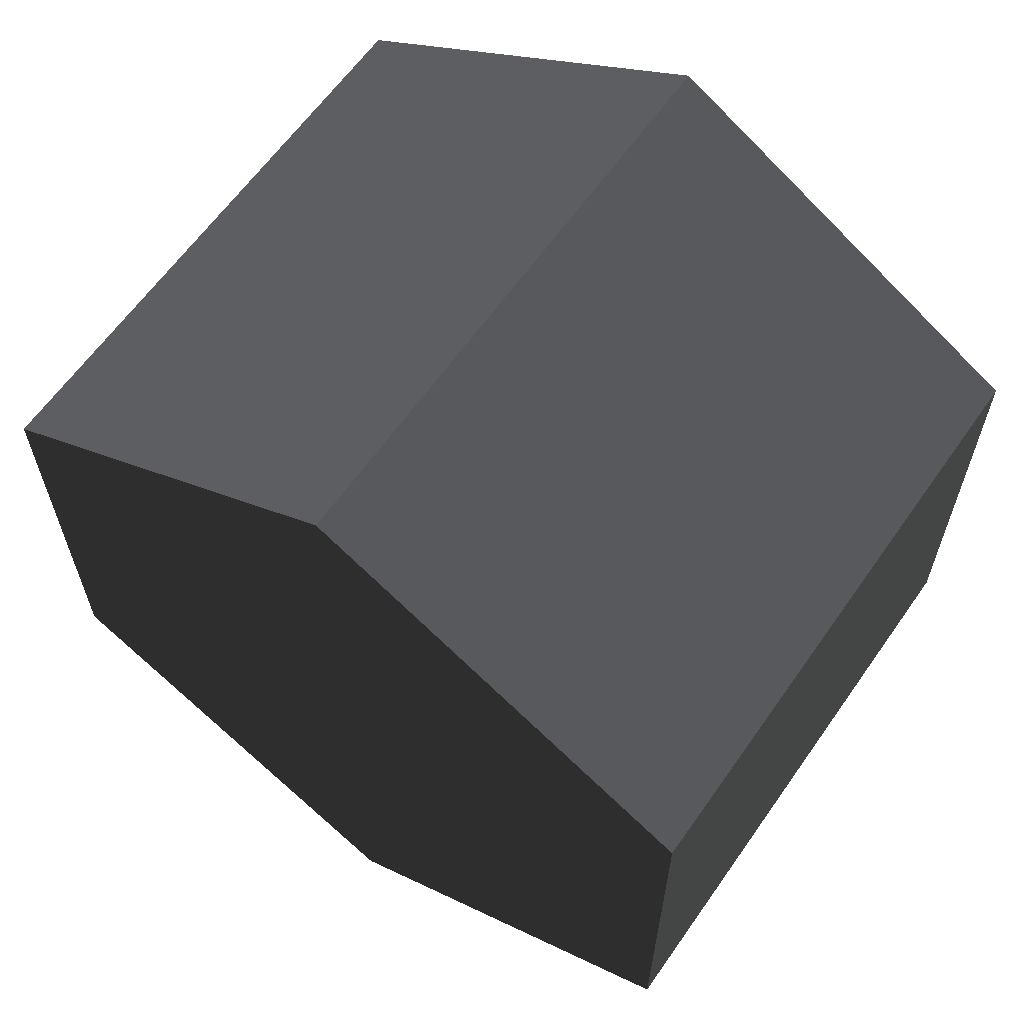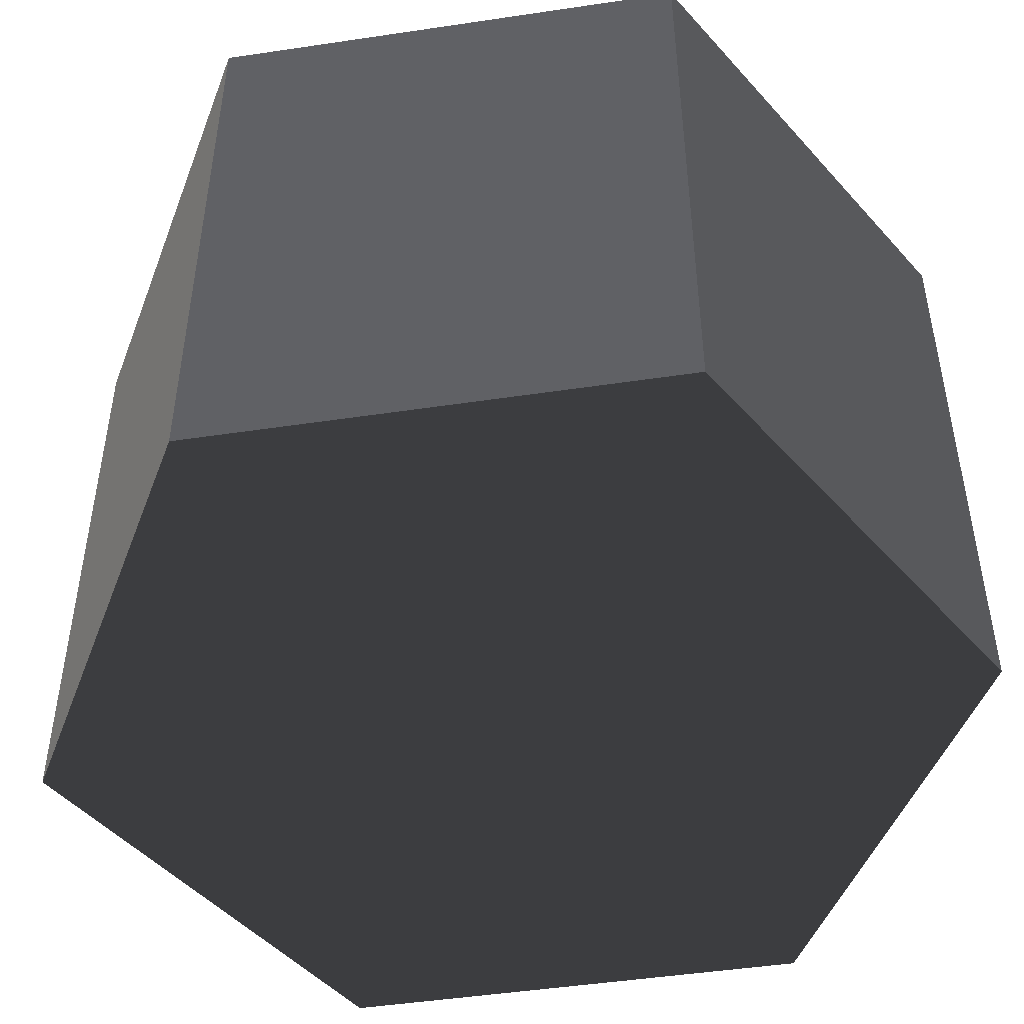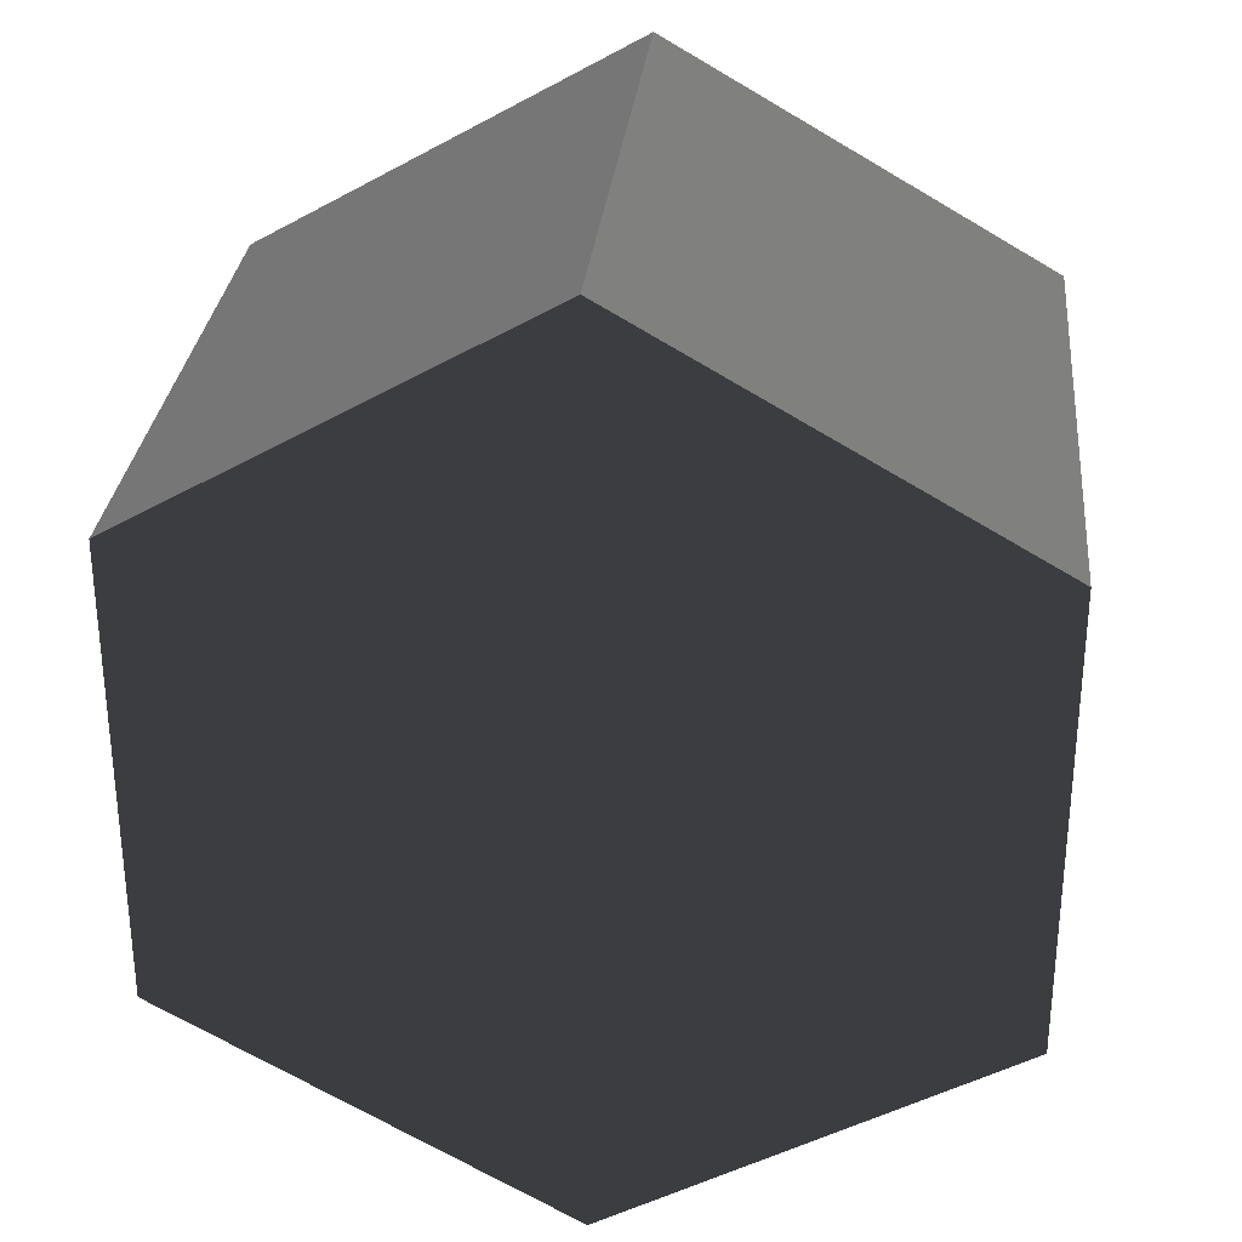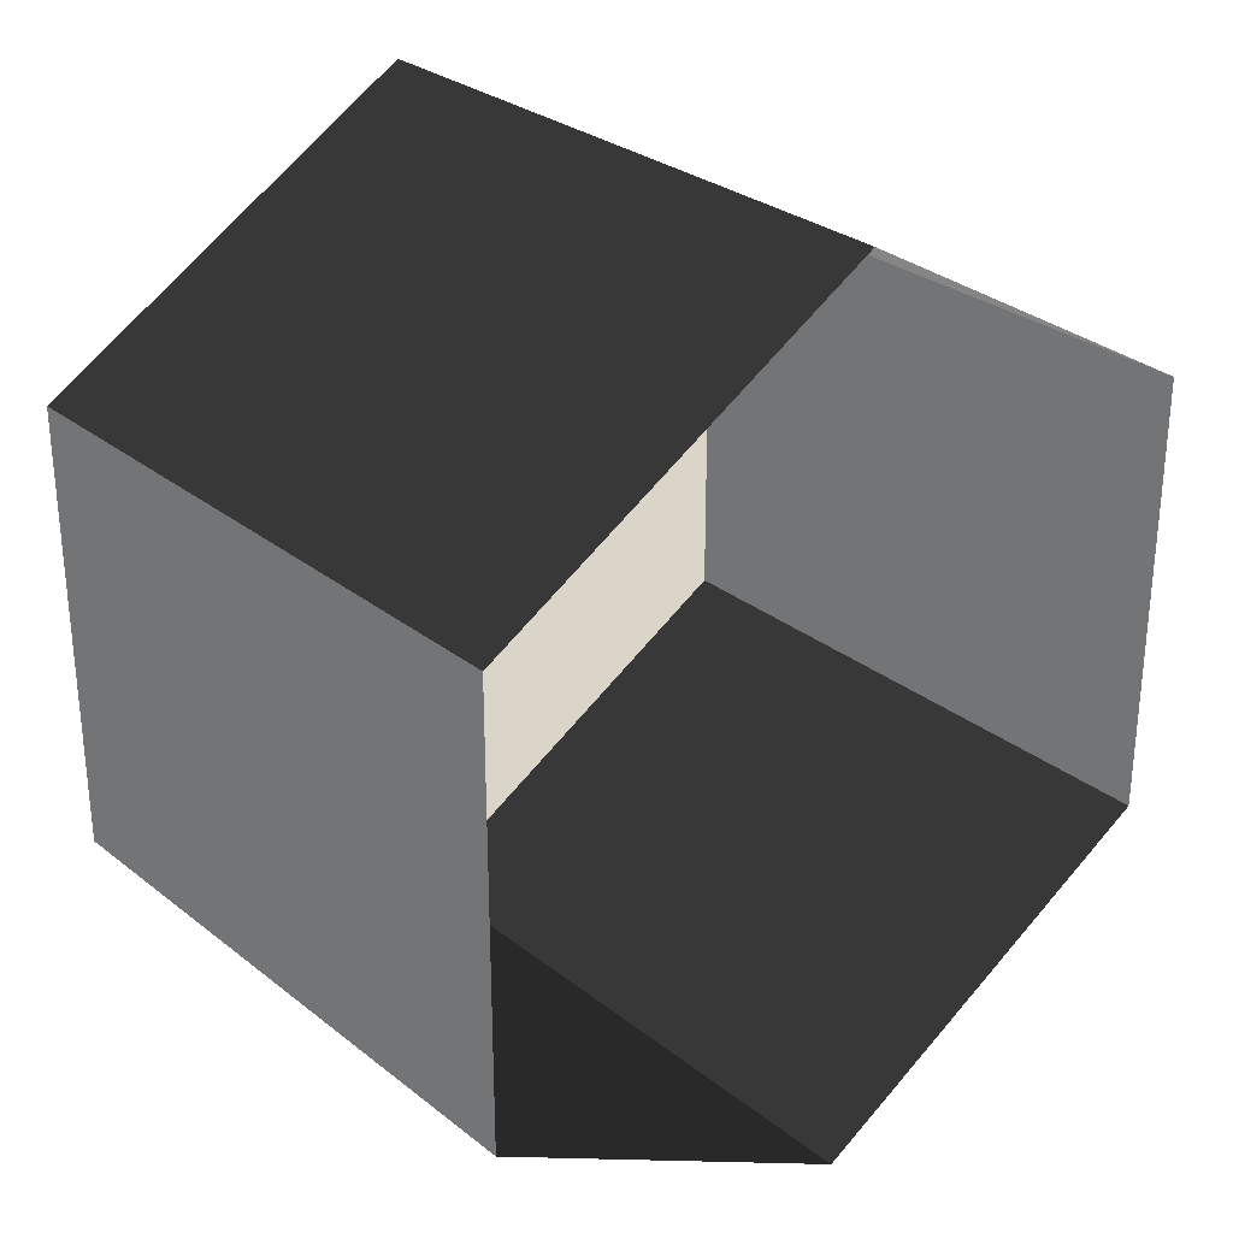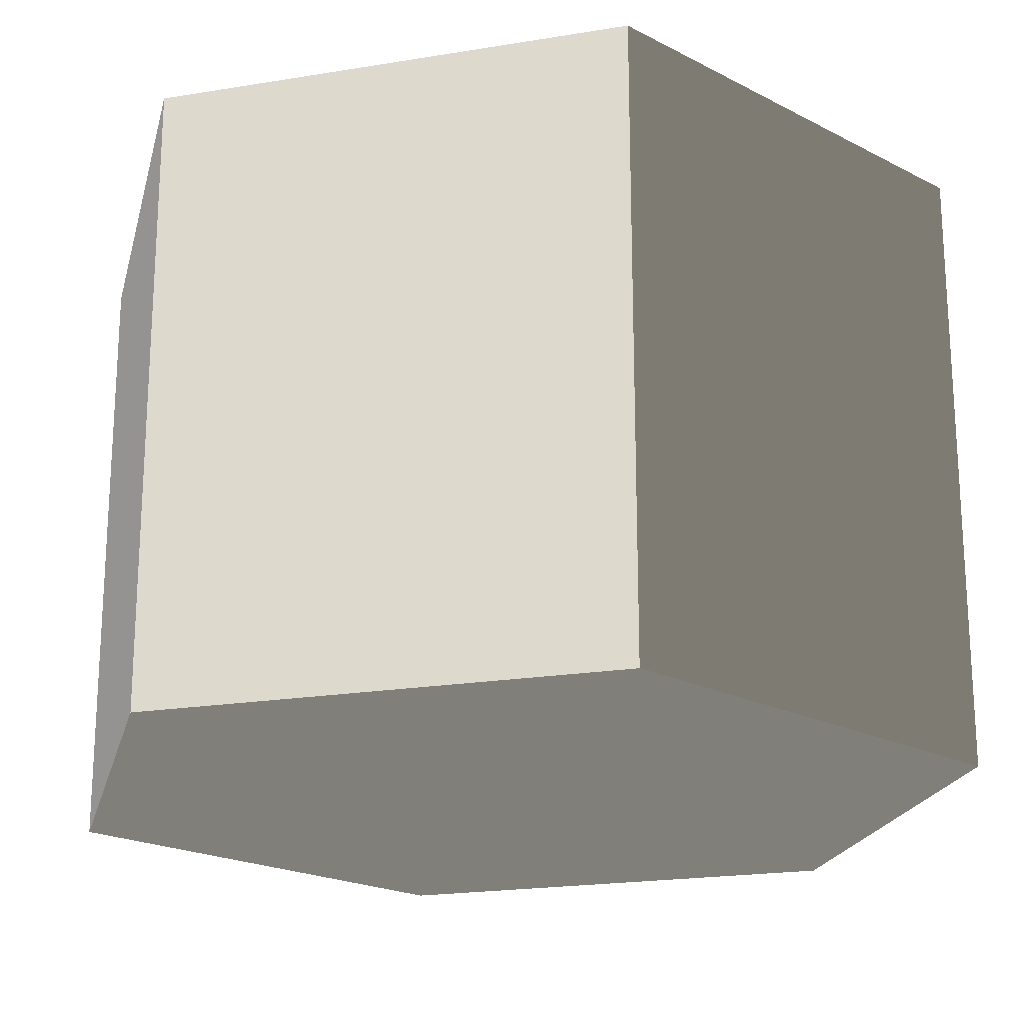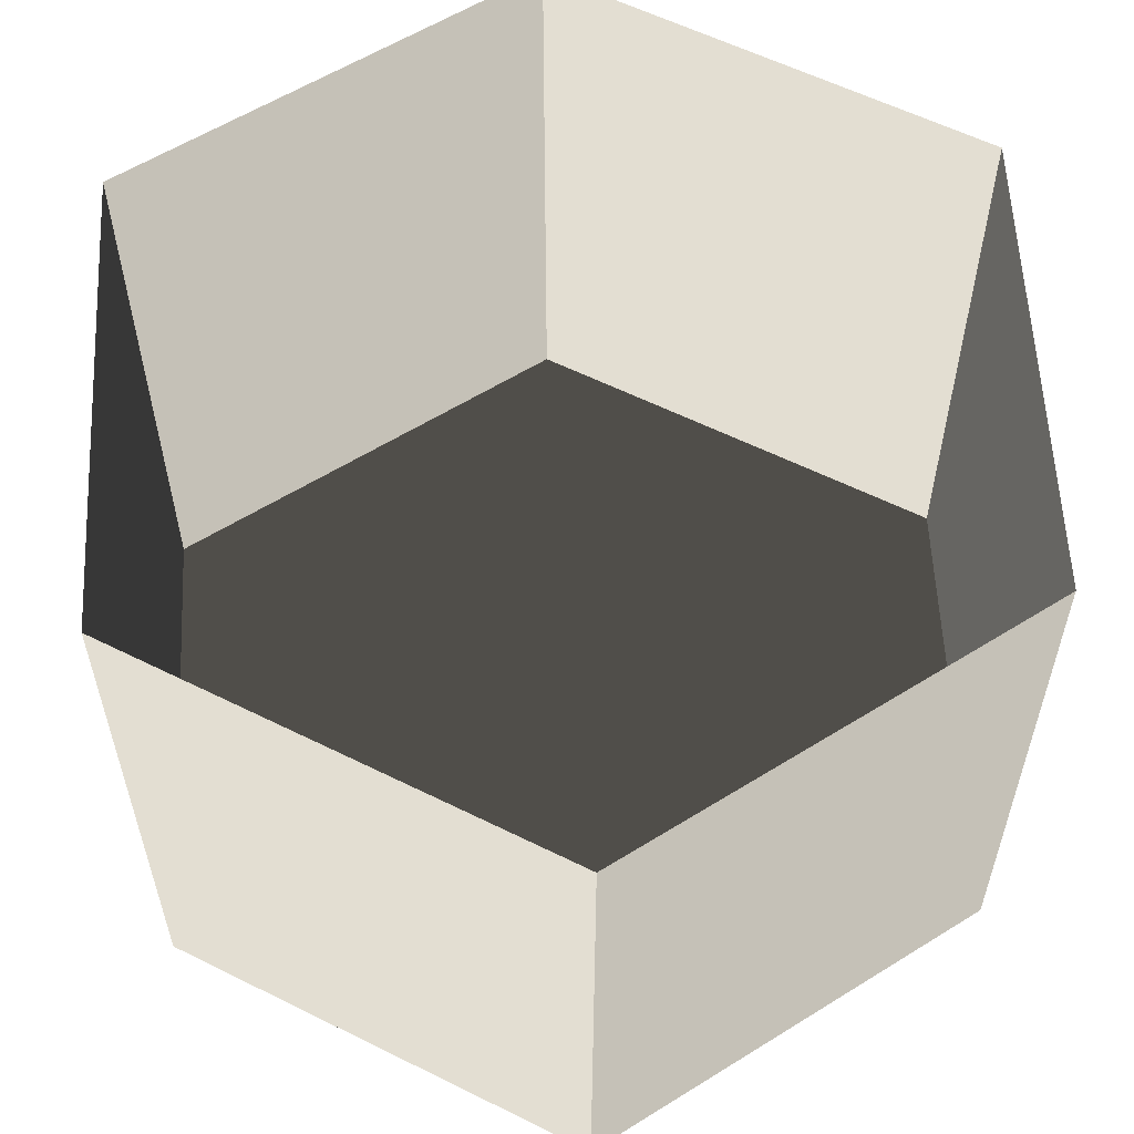
<metadata>
{"format":"obj","ext":"obj","renderer":"f3d","projection":"perspective","resolution":1024,"background":"white","views":[{"elev":62.7,"azim":-145.0,"up":"+Y"},{"elev":-48.2,"azim":159.5,"up":"+Z"},{"elev":30.1,"azim":-174.3,"up":"+Y"},{"elev":29.3,"azim":-41.1,"up":"+Y"},{"elev":-20.6,"azim":-73.3,"up":"+Z"},{"elev":58.5,"azim":-2.8,"up":"+Z"}]}
</metadata>
<code>
v -9.525e-06 12 -12
v 10.39 6 -12
v 10.39 6 3.994
v -1.044e-05 12 3.994
v 10.39 6 -12
v 10.39 -6 -12
v 10.39 -6 3.994
v 10.39 6 3.994
v 10.39 -6 -12
v 0.0001074 -12 -12
v 0.0001065 -12 3.994
v 10.39 -6 3.994
v 0.0001074 -12 -12
v -10.39 -6 -12
v -10.39 -6 3.994
v 0.0001065 -12 3.994
v -10.39 -6 -12
v -10.39 6 -12
v -10.39 6 3.994
v -10.39 -6 3.994
v -10.39 6 -12
v -9.525e-06 12 -12
v -1.044e-05 12 3.994
v -10.39 6 3.994
v 0.0001074 -12 -12
v 10.39 -6 -12
v 10.39 6 -12
v -9.525e-06 12 -12
v -10.39 -6 -12
v -10.39 6 -12
g Cylinder_144_2563_377
f 1 3 2
f 1 4 3
f 5 7 6
f 5 8 7
f 9 11 10
f 9 12 11
f 13 15 14
f 13 16 15
f 17 19 18
f 17 20 19
f 21 23 22
f 21 24 23
f 25 27 26
f 27 25 28
f 28 25 29
f 28 29 30

</code>
